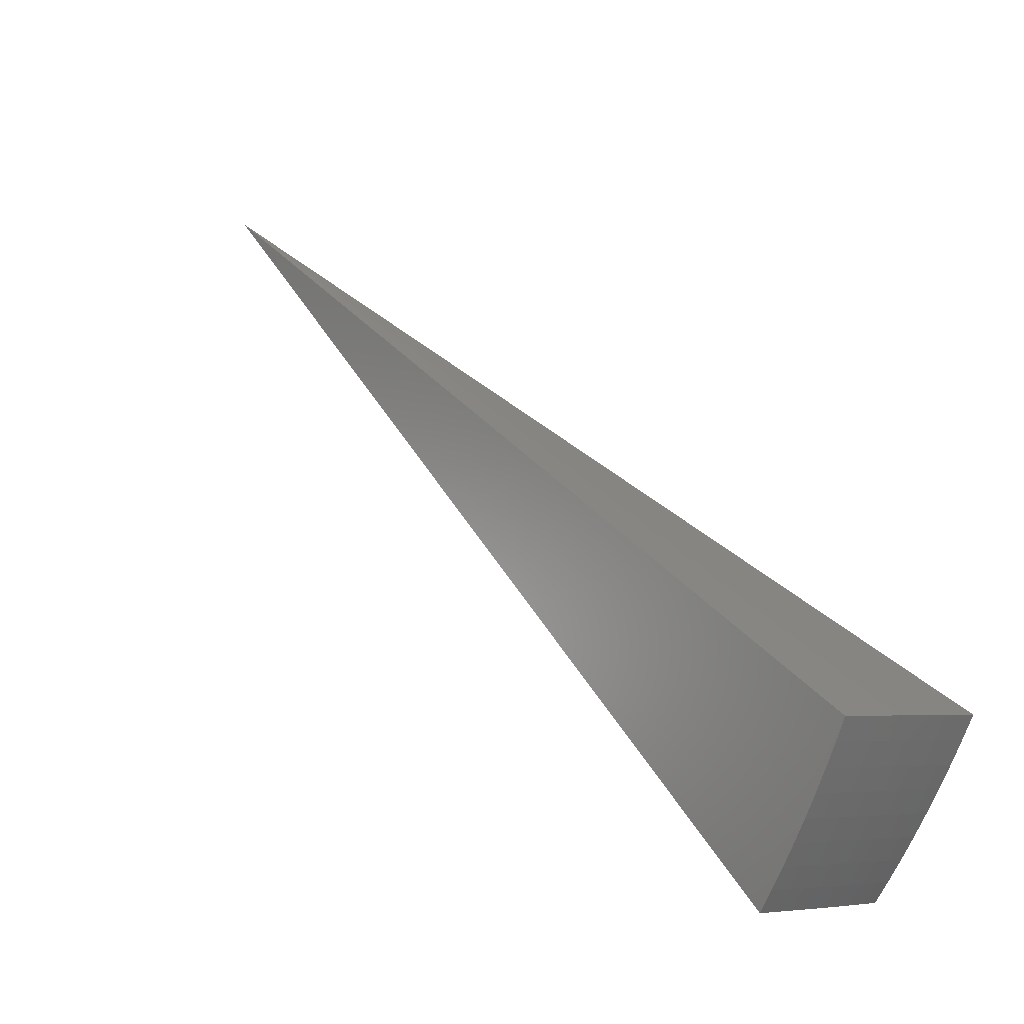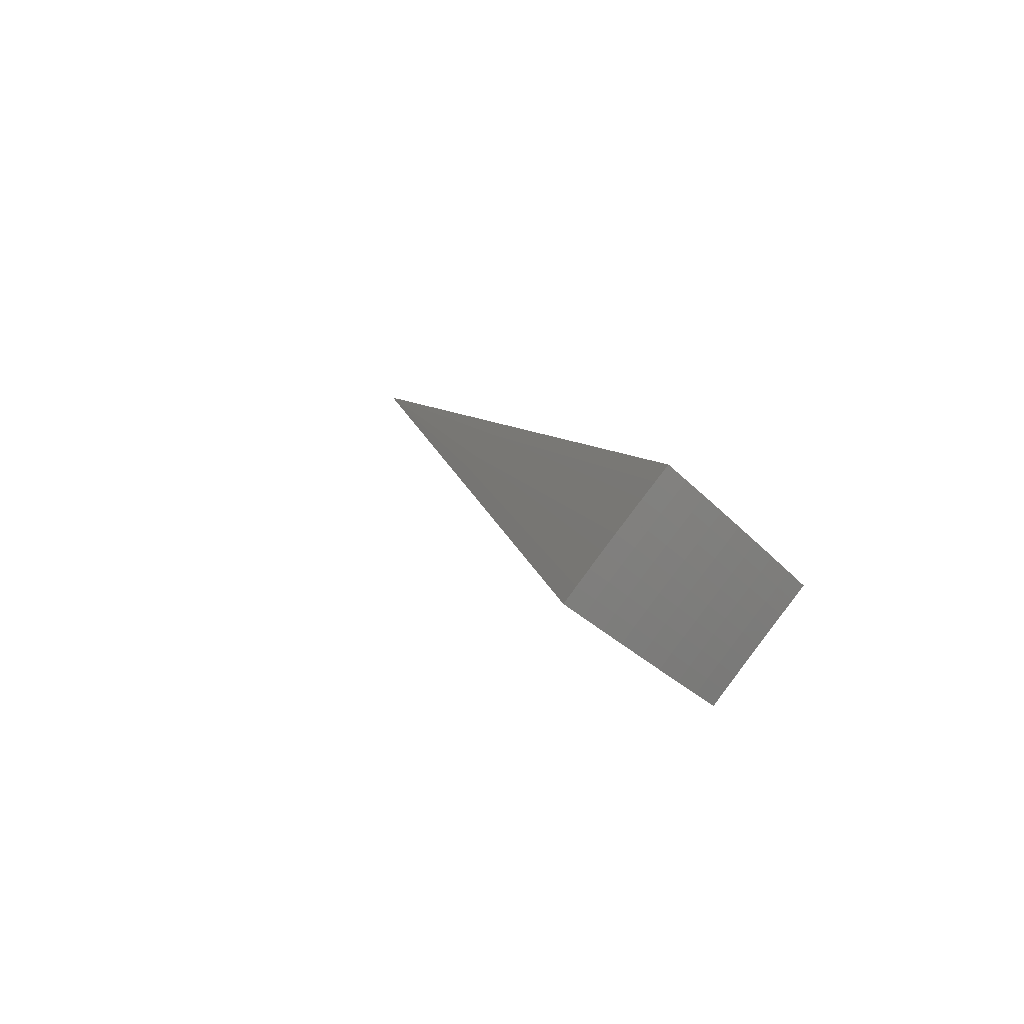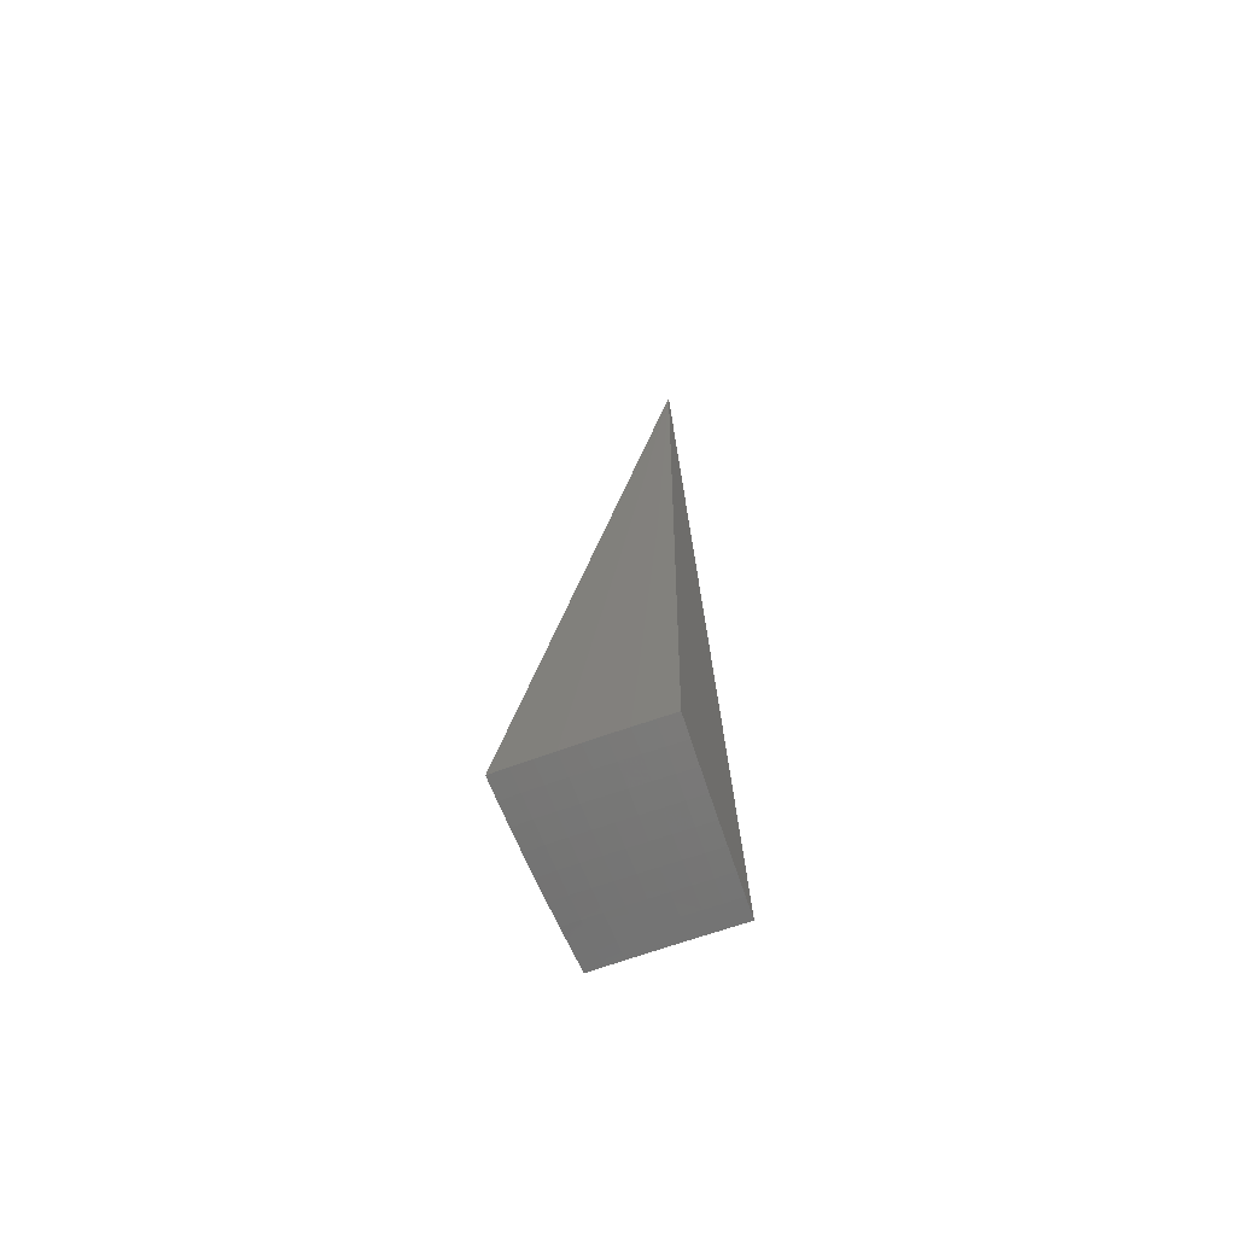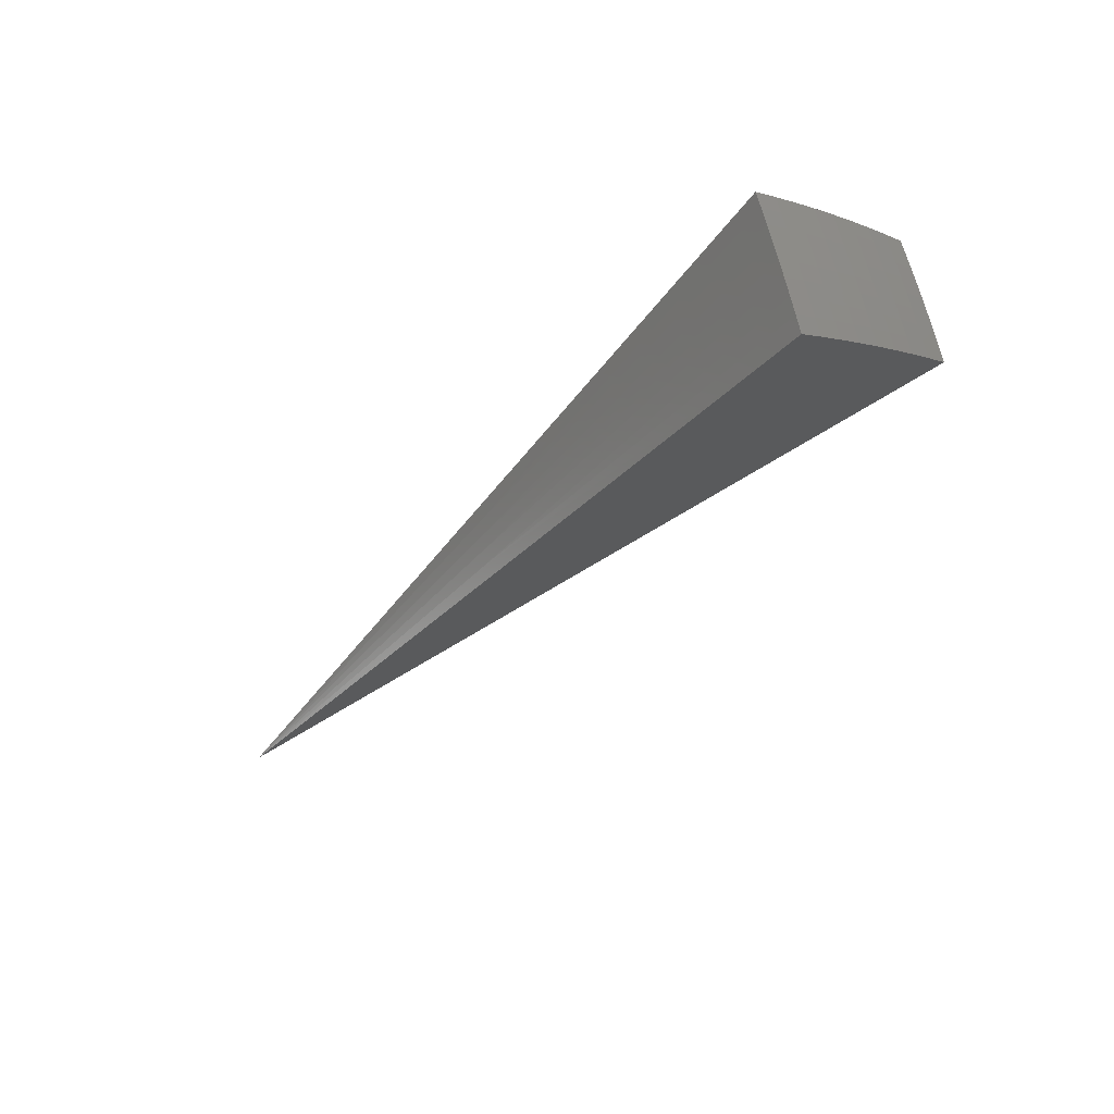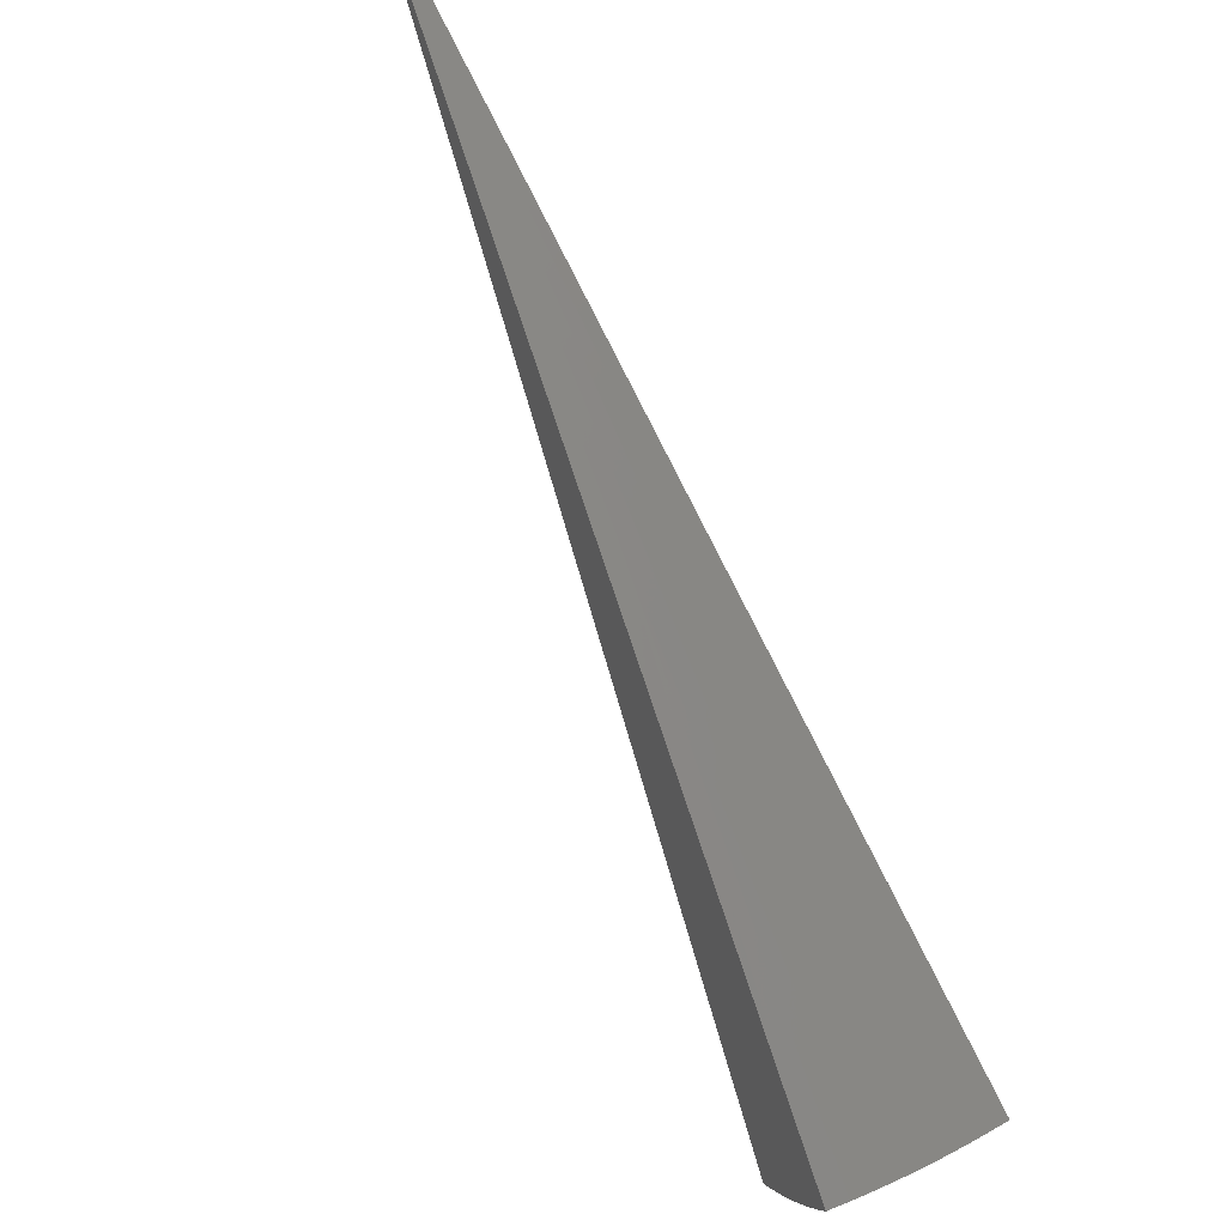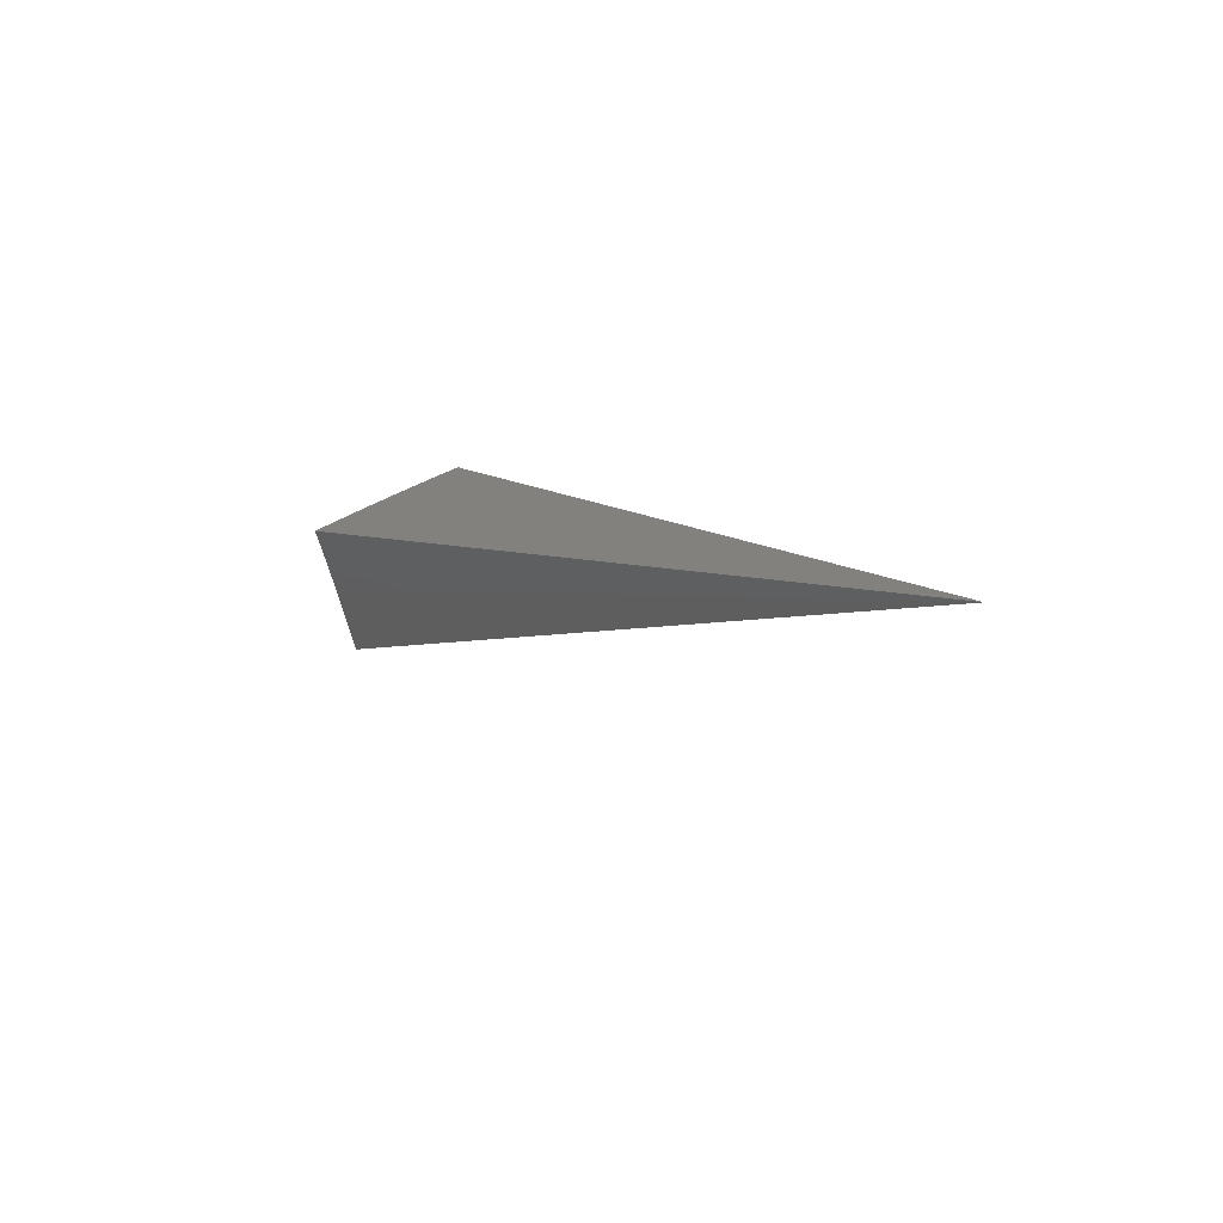
<metadata>
{"format":"stl","ext":"stl","renderer":"f3d","projection":"perspective","resolution":1024,"background":"white","views":[{"elev":-4.6,"azim":123.4,"up":"+Z"},{"elev":70.0,"azim":128.8,"up":"+Y"},{"elev":76.6,"azim":164.5,"up":"+Y"},{"elev":47.1,"azim":77.7,"up":"+Y"},{"elev":55.0,"azim":138.1,"up":"+Z"},{"elev":-61.2,"azim":-71.9,"up":"+Y"}]}
</metadata>
<code>
# stl→obj: 89 verts, 174 faces
v 1.472 8.348 -7.113
v -2.308e-14 0 1.776e-14
v 1.497 8.489 -6.919
v 1.521 8.625 -6.723
v 1.544 8.758 -6.523
v 1.567 8.886 -6.321
v 1.589 9.01 -6.116
v 1.61 9.13 -5.909
v 1.63 9.246 -5.699
v 1.65 9.357 -5.486
v 2.903 7.975 -7.121
v 2.728 8.035 -7.12
v 2.952 8.11 -6.928
v 2.77 8.172 -6.926
v 2.999 8.241 -6.731
v 2.816 8.305 -6.728
v 3.046 8.368 -6.532
v 2.859 8.434 -6.527
v 3.09 8.491 -6.329
v 2.901 8.558 -6.324
v 3.134 8.61 -6.124
v 2.942 8.678 -6.117
v 3.175 8.725 -5.917
v 2.982 8.794 -5.909
v 3.216 8.835 -5.707
v 3.019 8.906 -5.698
v 3.255 8.942 -5.494
v 3.058 9.009 -5.493
v 2.86 9.071 -5.492
v 2.821 8.968 -5.698
v 2.661 9.13 -5.49
v 2.622 9.025 -5.698
v 2.461 9.184 -5.489
v 2.424 9.078 -5.698
v 2.26 9.234 -5.488
v 2.225 9.127 -5.698
v 2.057 9.279 -5.487
v 2.026 9.171 -5.698
v 1.854 9.321 -5.487
v 1.828 9.211 -5.698
v 1.805 9.095 -5.909
v 1.781 8.975 -6.117
v 1.757 8.851 -6.324
v 1.731 8.722 -6.527
v 1.705 8.589 -6.728
v 1.677 8.451 -6.926
v 1.654 8.315 -7.114
v 1.859 8.415 -6.926
v 1.835 8.278 -7.115
v 2.041 8.375 -6.926
v 2.016 8.237 -7.116
v 2.224 8.33 -6.926
v 2.195 8.192 -7.117
v 2.406 8.281 -6.926
v 2.374 8.144 -7.118
v 2.588 8.229 -6.926
v 2.551 8.091 -7.119
v 2.63 8.363 -6.728
v 2.445 8.416 -6.728
v 2.26 8.465 -6.728
v 2.075 8.511 -6.728
v 1.889 8.552 -6.728
v 2.671 8.492 -6.527
v 2.483 8.547 -6.527
v 2.295 8.597 -6.527
v 2.107 8.643 -6.527
v 1.919 8.684 -6.527
v 2.711 8.618 -6.324
v 2.52 8.673 -6.324
v 2.329 8.724 -6.324
v 2.138 8.77 -6.324
v 1.947 8.813 -6.324
v 2.749 8.739 -6.117
v 2.555 8.795 -6.117
v 2.362 8.846 -6.117
v 2.168 8.894 -6.117
v 1.974 8.936 -6.117
v 2.786 8.856 -5.909
v 2.589 8.912 -5.909
v 2.393 8.965 -5.909
v 2.197 9.012 -5.909
v 2.001 9.056 -5.909
v 1.47 4.525 -2.747
v 1.311 4.574 -2.747
v 1.151 4.617 -2.747
v 0.9893 4.654 -2.747
v 0.9185 4.143 -3.561
v 1.098 4.099 -3.561
v 1.276 4.047 -3.561
f 1 2 3
f 3 2 4
f 4 2 5
f 5 2 6
f 6 2 7
f 7 2 8
f 8 2 9
f 9 2 10
f 11 12 13
f 13 12 14
f 13 14 15
f 15 14 16
f 15 16 17
f 17 16 18
f 17 18 19
f 19 18 20
f 19 20 21
f 21 20 22
f 21 22 23
f 23 22 24
f 23 24 25
f 25 24 26
f 25 26 27
f 27 26 28
f 28 26 29
f 29 26 30
f 29 30 31
f 31 30 32
f 31 32 33
f 33 32 34
f 33 34 35
f 35 34 36
f 35 36 37
f 37 36 38
f 37 38 39
f 39 38 40
f 39 40 10
f 10 40 9
f 9 40 8
f 8 40 41
f 8 41 7
f 7 41 42
f 7 42 6
f 6 42 43
f 6 43 5
f 5 43 44
f 5 44 4
f 4 44 45
f 4 45 3
f 3 45 46
f 3 46 1
f 1 46 47
f 47 46 48
f 47 48 49
f 49 48 50
f 49 50 51
f 51 50 52
f 51 52 53
f 53 52 54
f 53 54 55
f 55 54 56
f 55 56 57
f 57 56 14
f 57 14 12
f 16 14 58
f 58 14 56
f 58 56 59
f 59 56 54
f 59 54 60
f 60 54 52
f 60 52 61
f 61 52 50
f 61 50 62
f 62 50 48
f 62 48 45
f 45 48 46
f 18 16 63
f 63 16 58
f 63 58 64
f 64 58 59
f 64 59 65
f 65 59 60
f 65 60 66
f 66 60 61
f 66 61 67
f 67 61 62
f 67 62 44
f 44 62 45
f 20 18 68
f 68 18 63
f 68 63 69
f 69 63 64
f 69 64 70
f 70 64 65
f 70 65 71
f 71 65 66
f 71 66 72
f 72 66 67
f 72 67 43
f 43 67 44
f 22 20 73
f 73 20 68
f 73 68 74
f 74 68 69
f 74 69 75
f 75 69 70
f 75 70 76
f 76 70 71
f 76 71 77
f 77 71 72
f 77 72 42
f 42 72 43
f 30 26 24
f 24 22 78
f 78 22 73
f 78 73 79
f 79 73 74
f 79 74 80
f 80 74 75
f 80 75 81
f 81 75 76
f 81 76 82
f 82 76 77
f 82 77 41
f 41 77 42
f 32 30 78
f 78 30 24
f 32 78 79
f 34 32 79
f 34 79 80
f 36 34 80
f 36 80 81
f 38 36 81
f 38 81 82
f 40 38 82
f 40 82 41
f 11 13 2
f 2 13 15
f 2 15 17
f 17 19 2
f 2 19 21
f 2 21 23
f 23 25 2
f 2 25 27
f 2 27 83
f 83 27 28
f 83 28 29
f 83 29 84
f 84 29 31
f 84 31 33
f 84 33 85
f 85 33 35
f 85 35 37
f 85 37 86
f 86 37 39
f 86 39 10
f 10 2 86
f 86 2 85
f 85 2 84
f 84 2 83
f 2 1 87
f 87 1 47
f 87 47 49
f 49 51 87
f 87 51 88
f 87 88 2
f 51 53 88
f 88 53 55
f 88 55 89
f 89 55 57
f 89 57 12
f 12 11 89
f 89 11 2
f 89 2 88

</code>
